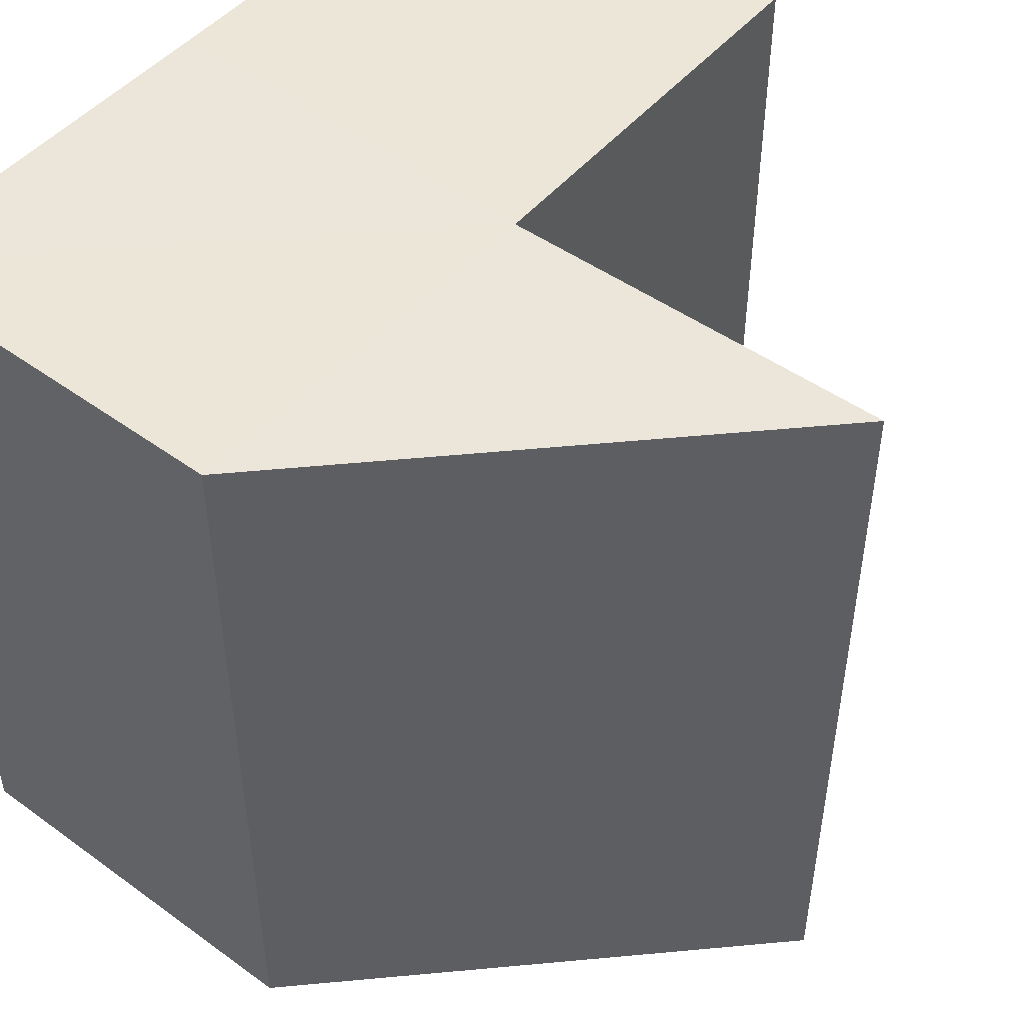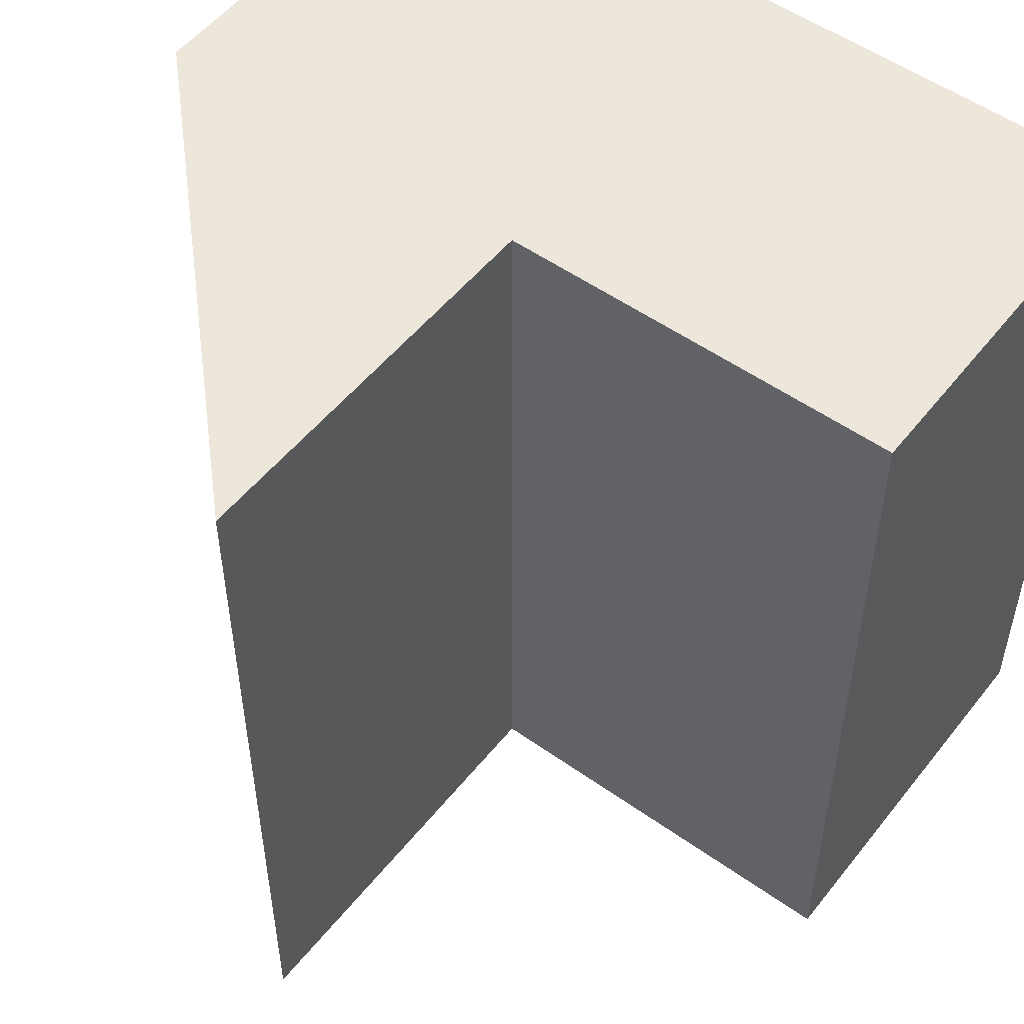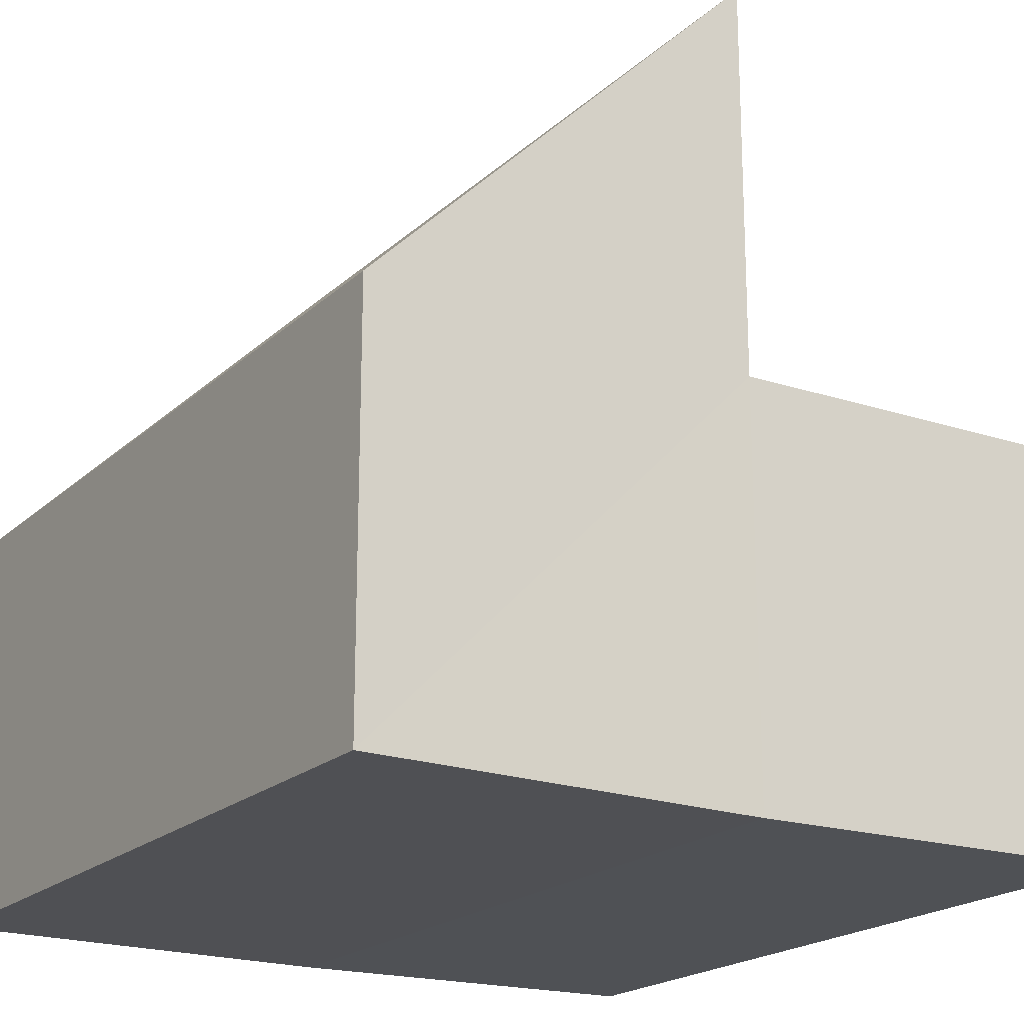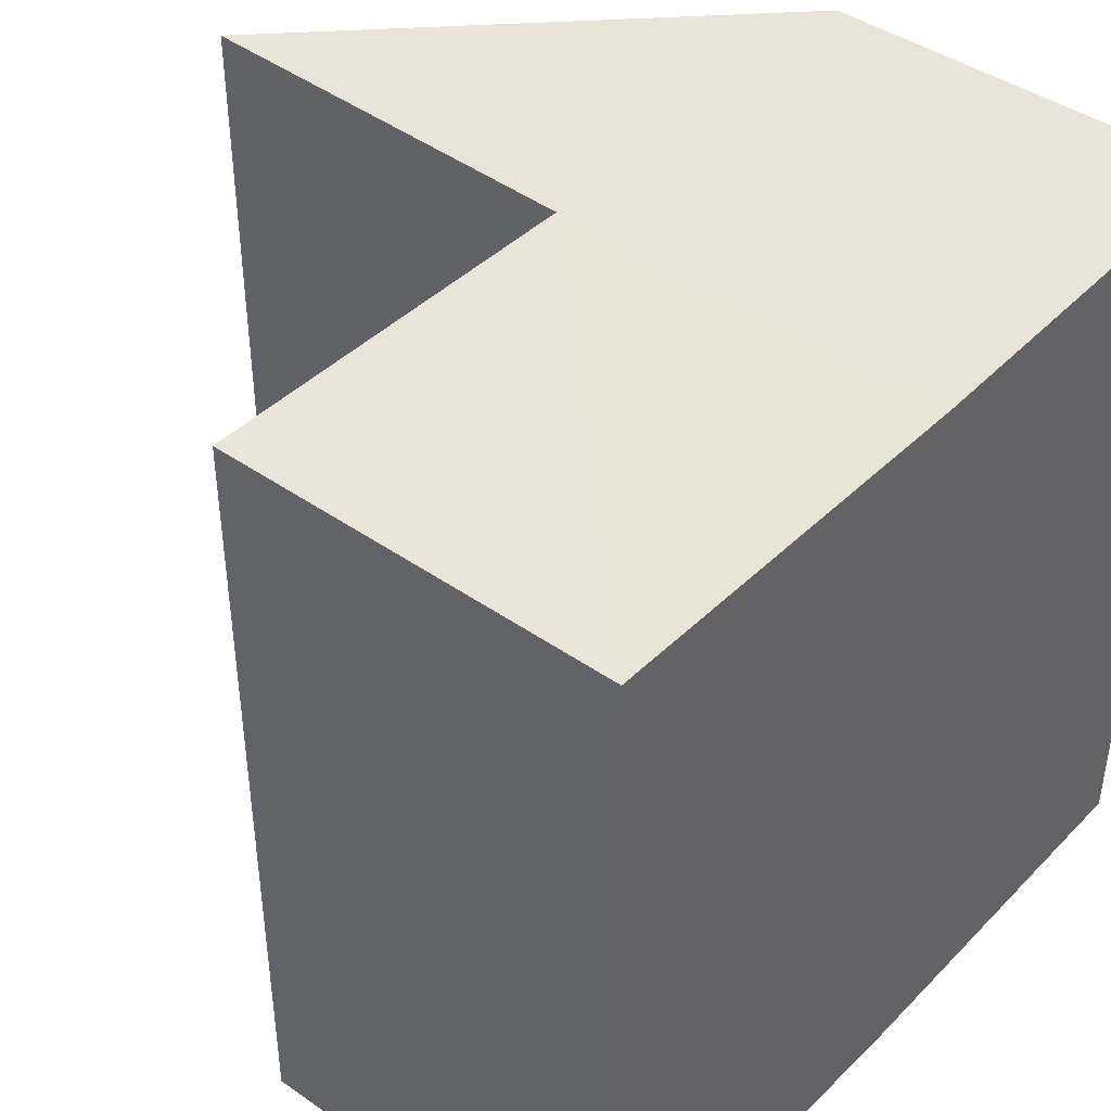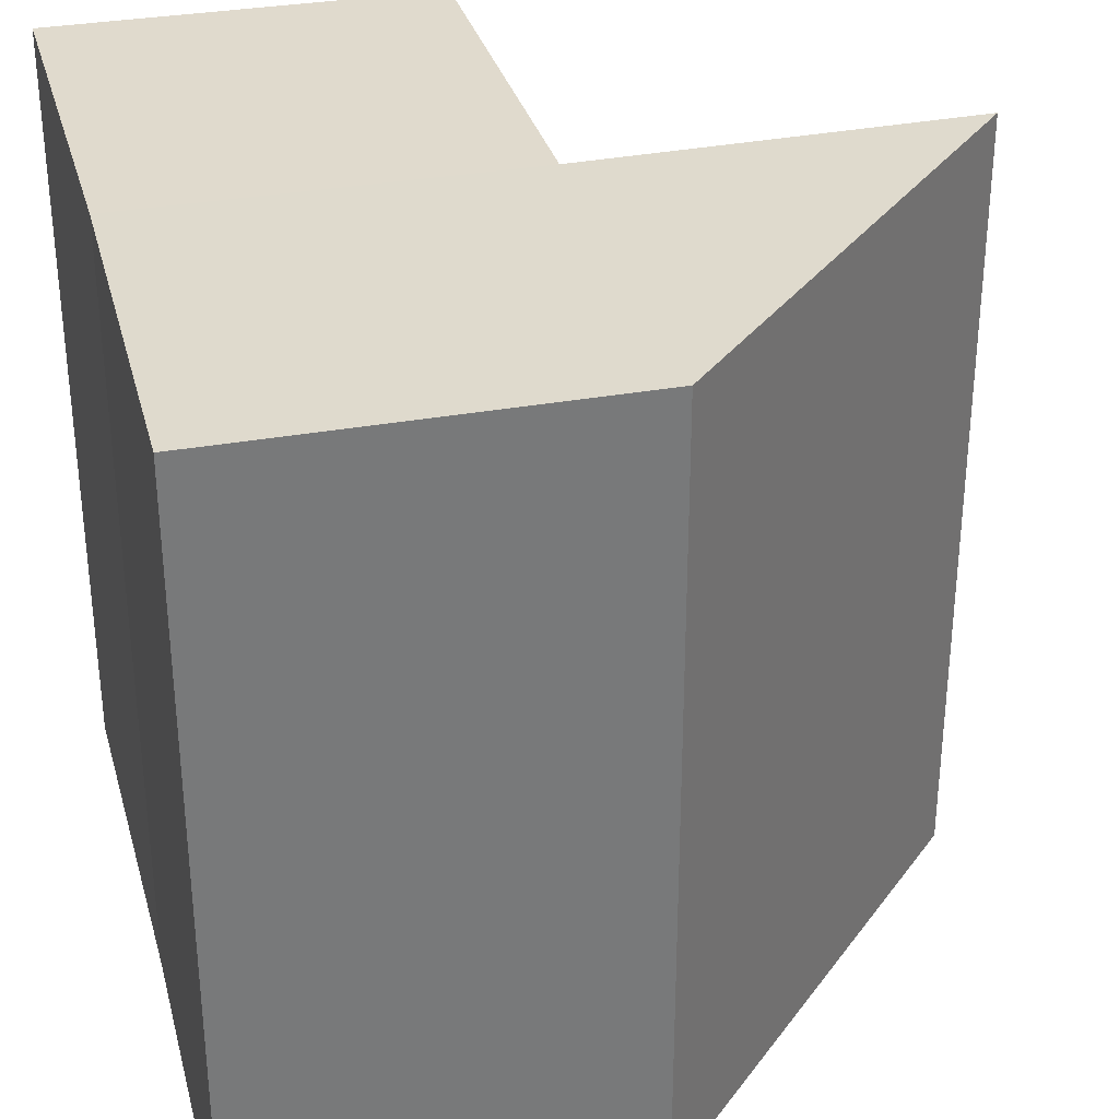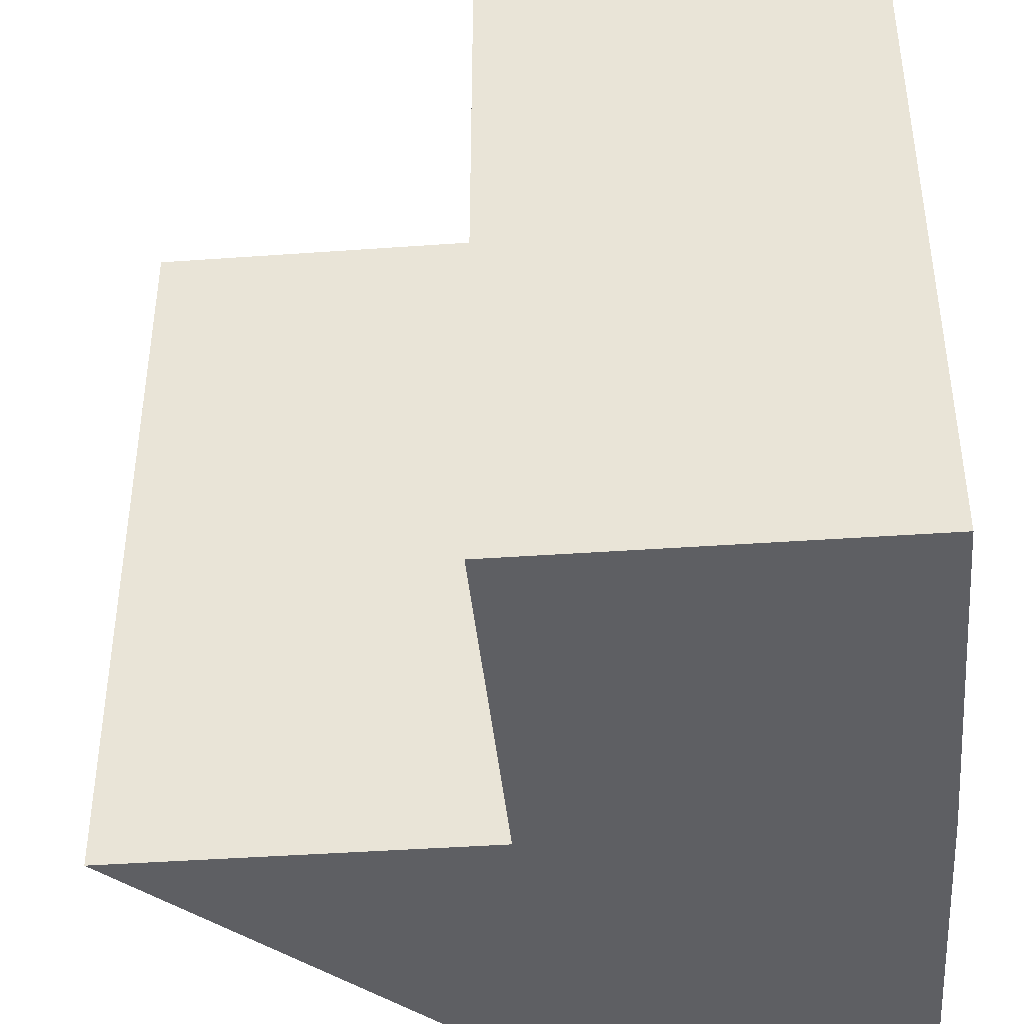
<metadata>
{"format":"obj","ext":"obj","renderer":"f3d","projection":"perspective","resolution":1024,"background":"white","views":[{"elev":48.9,"azim":129.5,"up":"+Z"},{"elev":52.6,"azim":-143.0,"up":"+Z"},{"elev":-19.8,"azim":147.4,"up":"+Y"},{"elev":43.6,"azim":-49.7,"up":"+Z"},{"elev":32.7,"azim":75.2,"up":"+Z"},{"elev":-41.6,"azim":-85.1,"up":"+Z"}]}
</metadata>
<code>
o 7880
v 2252 1883 16.42
v 2252 1883 16.42
v 2252 1883 16.44
v 2252 1883 16.42
v 2252 1883 16.44
v 2252 1883 16.42
v 2252 1883 16.42
v 2252 1883 16.42
v 2252 1883 16.42
v 2252 1883 16.42
v 2252 1883 16.42
v 2252 1883 16.42
v 2252 1883 16.42
v 2252 1883 16.44
v 2252 1883 16.44
v 2252 1883 16.42
v 2252 1883 16.44
v 2252 1883 16.42
v 2252 1883 16.44
v 2252 1883 16.44
v 2252 1883 16.42
v 2252 1883 16.42
v 2252 1883 16.42
v 2252 1883 16.42
v 2252 1883 16.44
v 2252 1883 16.42
v 2252 1883 16.42
v 2252 1883 16.44
v 2252 1883 16.42
v 2252 1883 16.44
v 2252 1883 16.42
v 2252 1883 16.44
v 2252 1883 16.42
v 2252 1883 16.44
v 2252 1883 16.44
v 2252 1883 16.44
v 2252 1883 16.42
v 2252 1883 16.42
v 2252 1883 16.42
v 2252 1883 16.44
v 2252 1883 16.44
v 2252 1883 16.44
v 2252 1883 16.44
v 2252 1883 16.44
v 2252 1883 16.44
v 2252 1883 16.44
f 1 2 3
f 3 4 5
f 6 4 7
f 8 9 4
f 8 10 9
f 8 11 10
f 12 13 11
f 14 10 15
f 16 12 17
f 17 18 19
f 20 21 14
f 22 23 20
f 23 24 25
f 26 27 28
f 27 29 30
f 28 31 32
f 32 33 34
f 35 36 34
f 37 38 35
f 35 39 40
f 41 42 36
f 41 43 42
f 41 44 43
f 45 46 44

</code>
